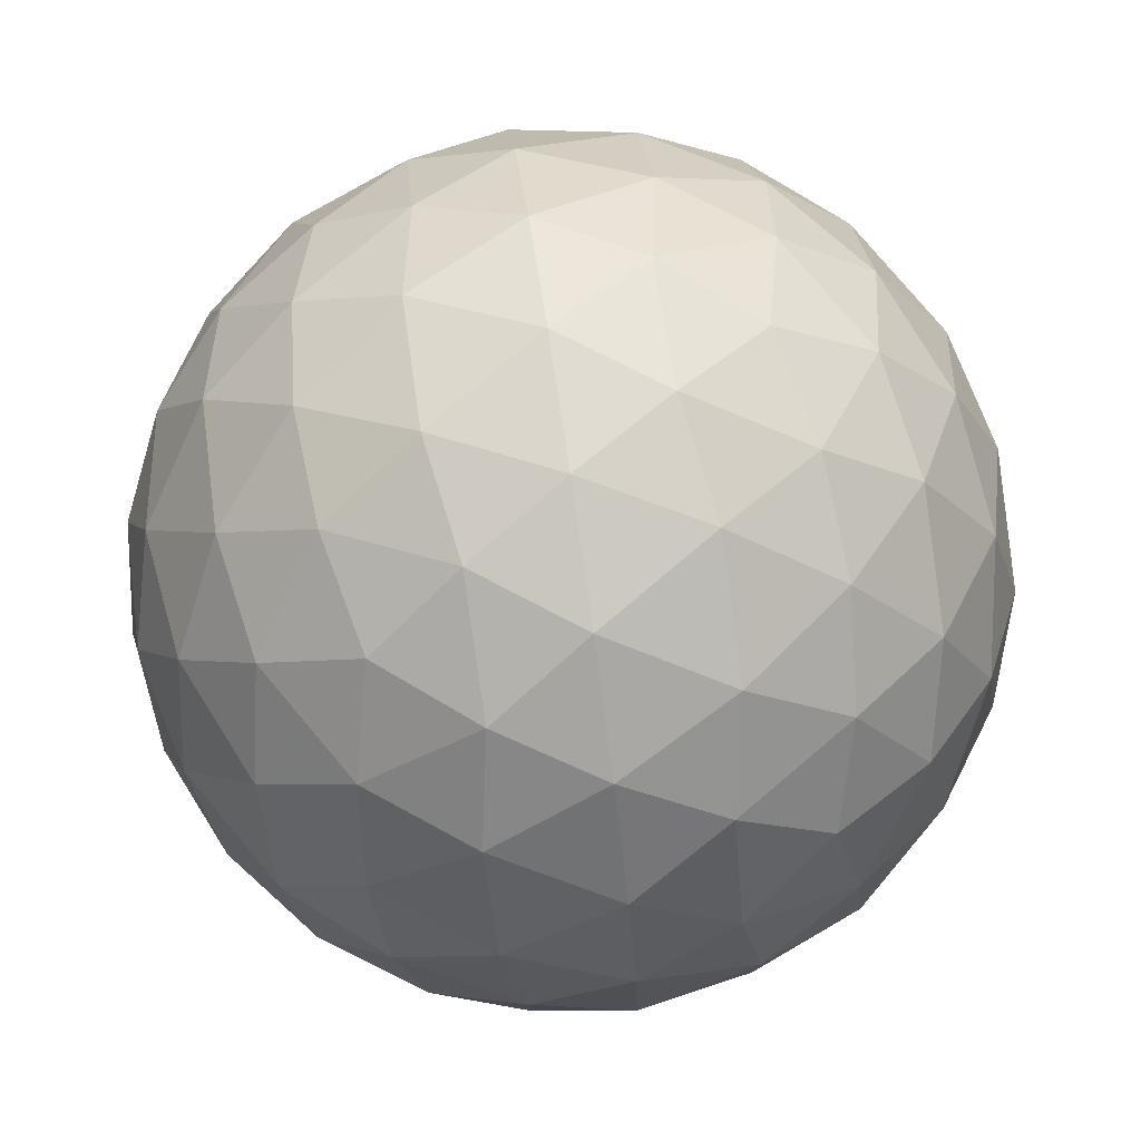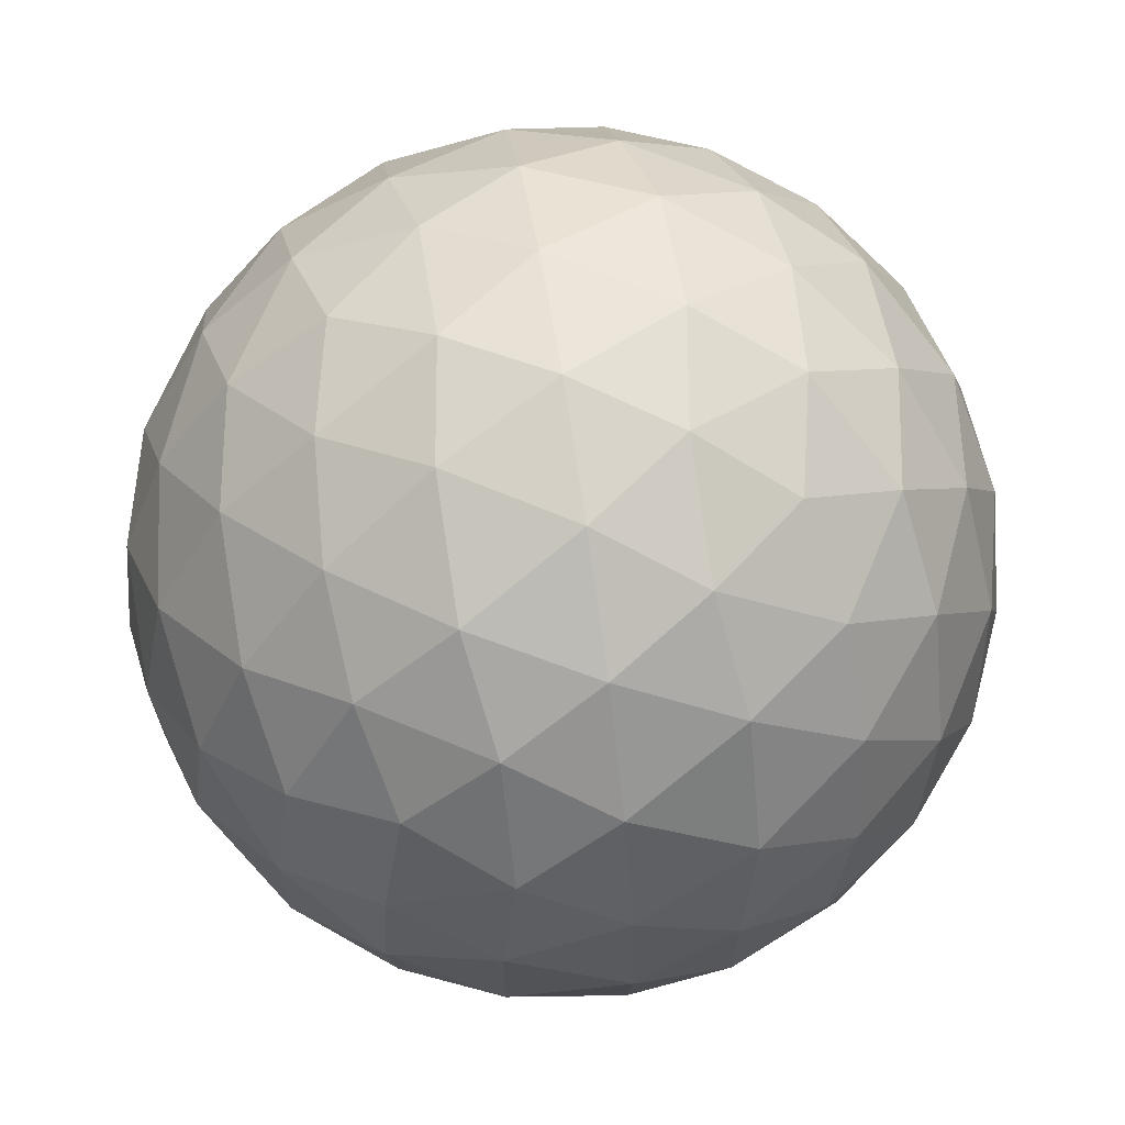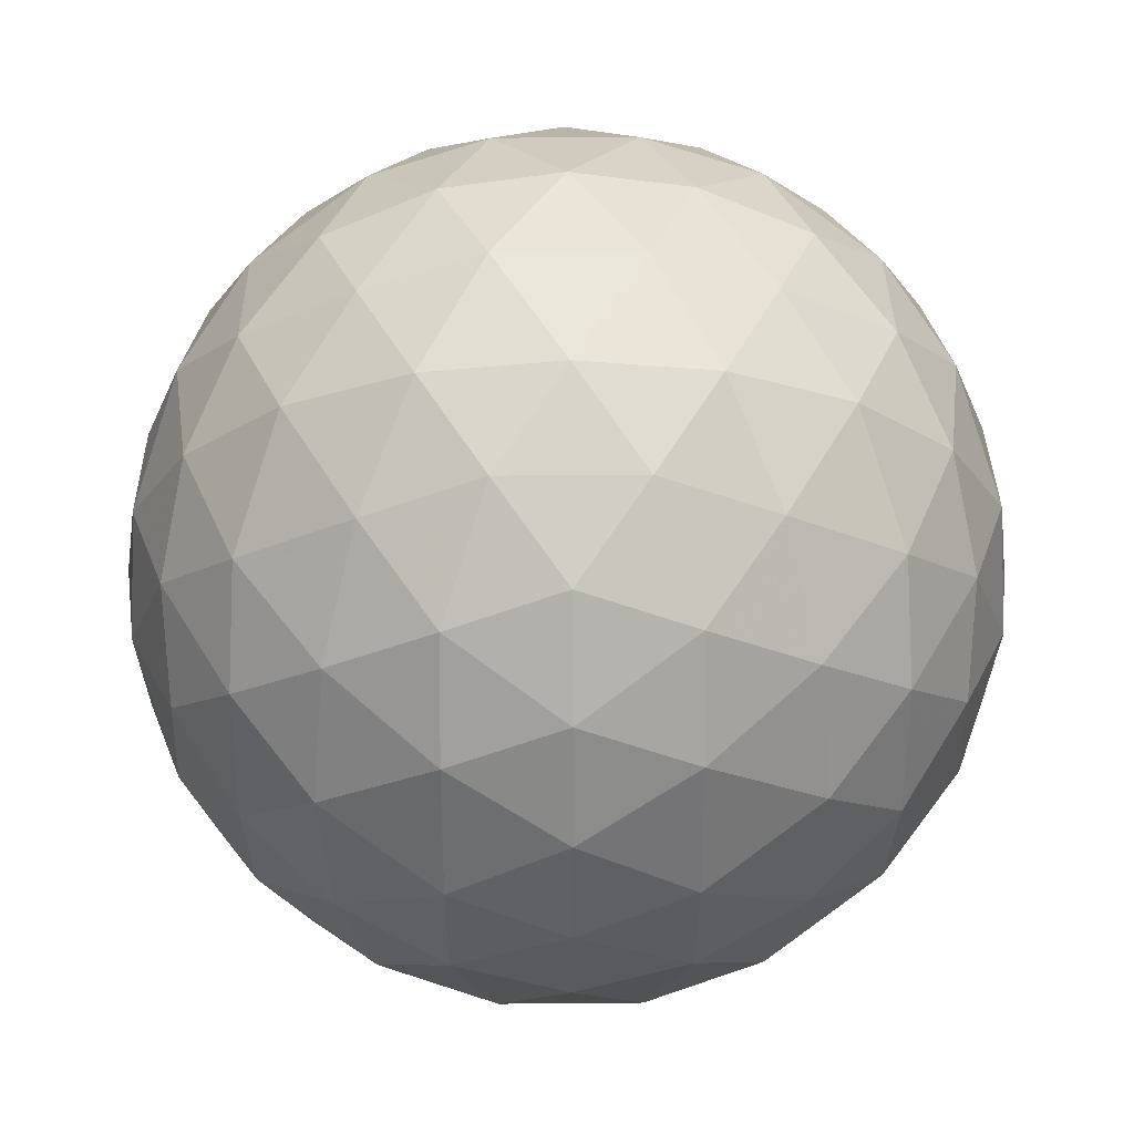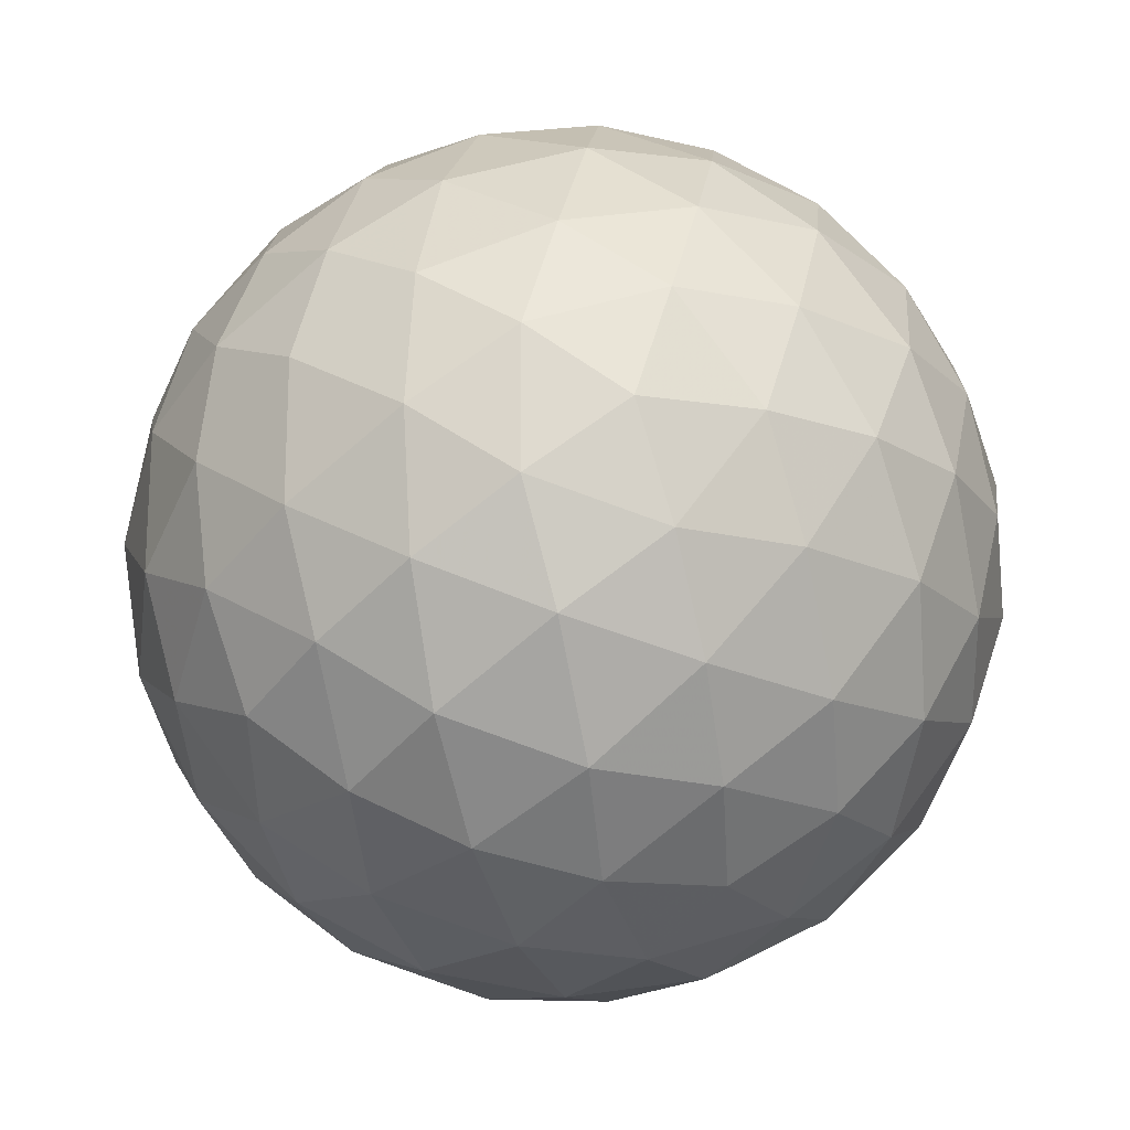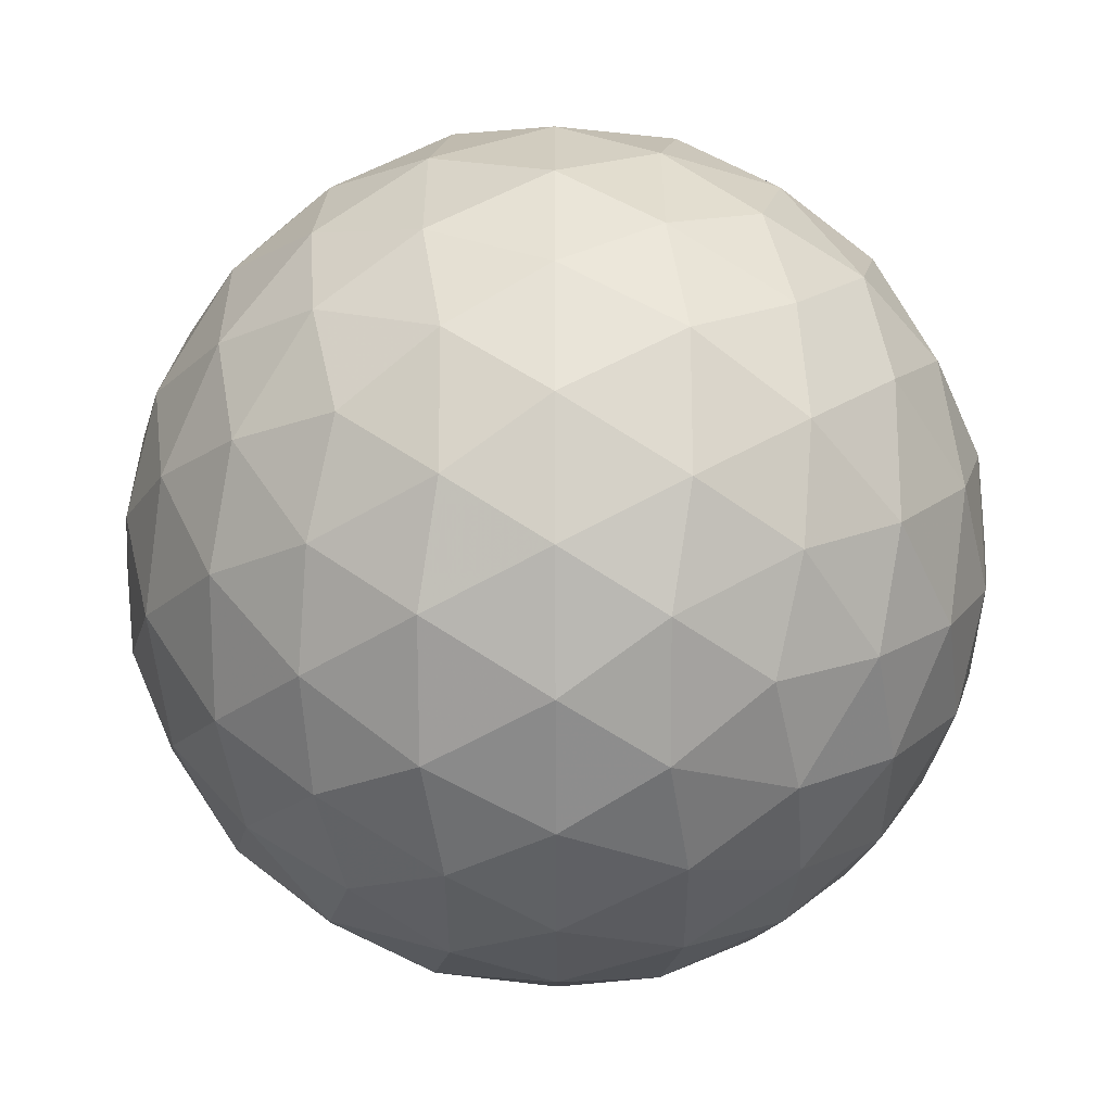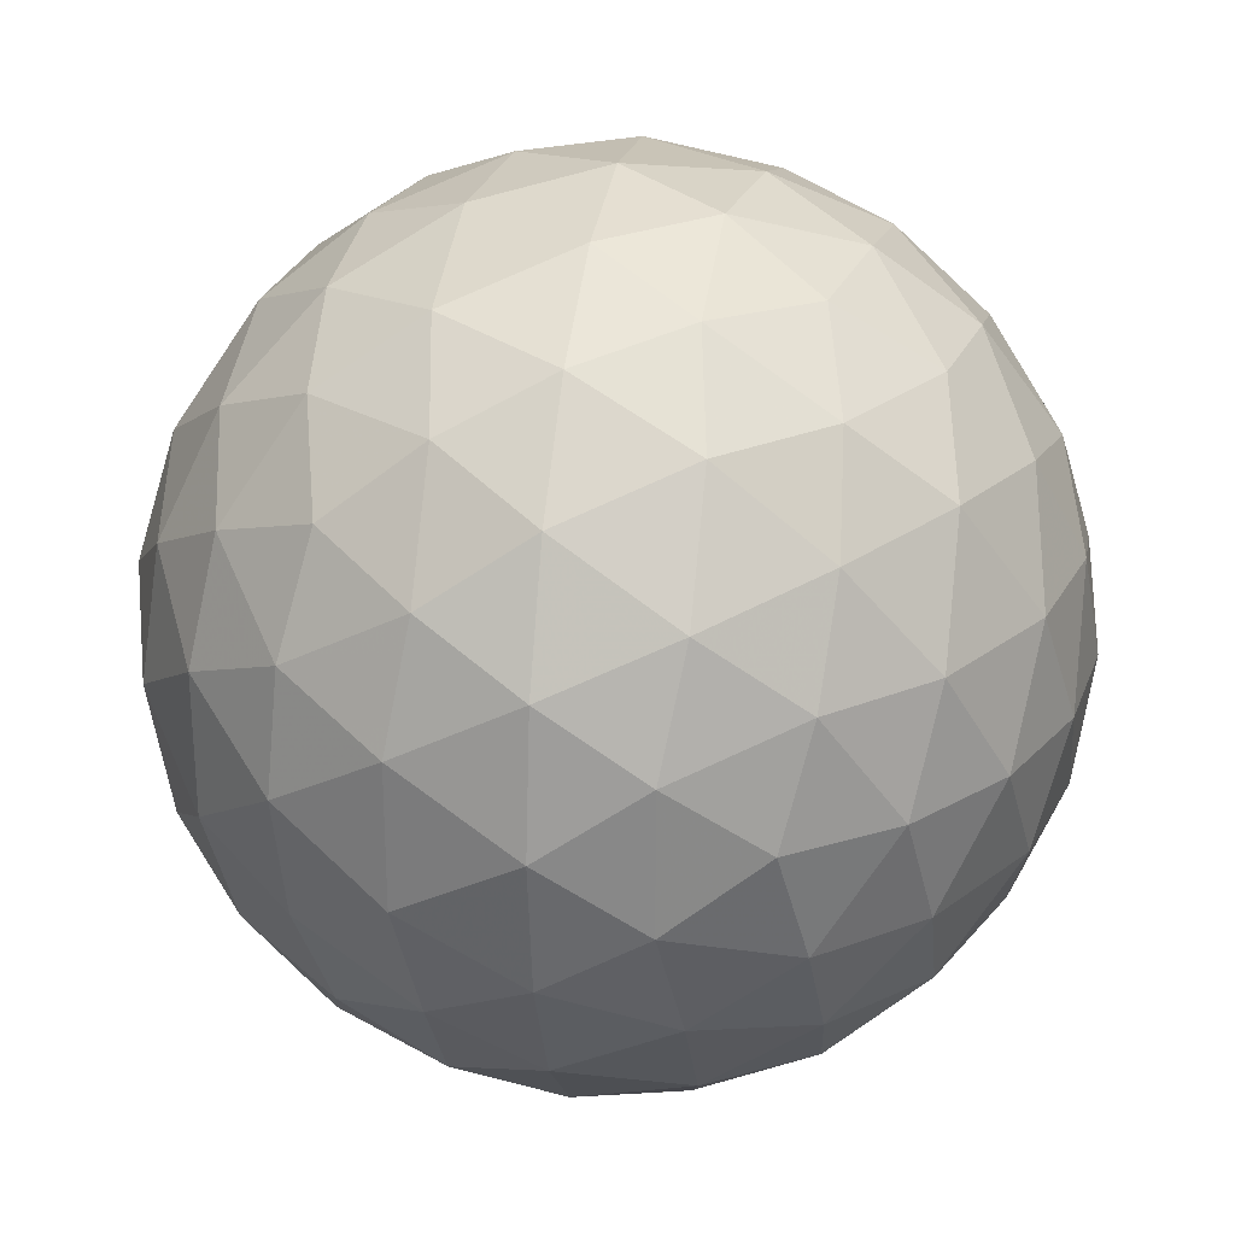
<metadata>
{"format":"obj","ext":"obj","renderer":"f3d","projection":"perspective","resolution":1024,"background":"white","views":[{"elev":79.2,"azim":49.9,"up":"+Y"},{"elev":68.1,"azim":112.8,"up":"+Y"},{"elev":34.2,"azim":-90.7,"up":"+Y"},{"elev":-19.8,"azim":-39.6,"up":"+Y"},{"elev":-55.3,"azim":-58.1,"up":"+Y"},{"elev":27.4,"azim":131.3,"up":"+Y"}]}
</metadata>
<code>
v 19.84 -56.59 -13
v 19.53 -57.48 -13.04
v 18.97 -56.59 -13.38
v 19.1 -58.31 -12.86
v 18.59 -57.49 -13.34
v 18.04 -56.59 -13.51
v 18.59 -59 -12.46
v 18.04 -58.4 -13
v 18.04 -59.51 -11.88
v 17.48 -59 -12.46
v 16.97 -58.31 -12.86
v 17.48 -57.49 -13.34
v 17.1 -56.59 -13.38
v 16.55 -57.48 -13.04
v 16.23 -56.59 -13
v 18.04 -53.67 -11.88
v 18.59 -54.18 -12.46
v 17.48 -54.18 -12.46
v 19.1 -54.87 -12.86
v 18.04 -54.78 -13
v 16.97 -54.87 -12.86
v 19.53 -55.7 -13.04
v 18.59 -55.69 -13.34
v 17.48 -55.69 -13.34
v 16.55 -55.7 -13.04
v 15.11 -54.78 -10.08
v 15.62 -54.21 -10.63
v 15.07 -55.1 -10.97
v 16.32 -53.81 -11.14
v 15.67 -54.57 -11.54
v 15.26 -55.53 -11.79
v 17.14 -53.63 -11.57
v 16.58 -54.23 -12.1
v 16.02 -55.13 -12.44
v 15.65 -56.04 -12.49
v 15.11 -58.4 -10.08
v 14.73 -57.53 -10.08
v 15.07 -58.08 -10.97
v 14.6 -56.59 -10.08
v 14.77 -57.15 -10.98
v 15.26 -57.65 -11.79
v 14.73 -55.65 -10.08
v 14.77 -56.03 -10.98
v 15.11 -56.59 -11.88
v 15.65 -57.14 -12.49
v 17.14 -59.55 -11.57
v 16.32 -59.37 -11.14
v 16.58 -58.95 -12.1
v 15.62 -58.97 -10.63
v 15.67 -58.61 -11.54
v 16.02 -58.05 -12.44
v 18.04 -59.51 -8.27
v 18.59 -59 -7.693
v 17.48 -59 -7.693
v 19.1 -58.31 -7.297
v 18.04 -58.4 -7.154
v 16.97 -58.31 -7.297
v 19.53 -57.48 -7.112
v 18.59 -57.49 -6.809
v 19.84 -56.59 -7.154
v 18.97 -56.59 -6.771
v 18.04 -56.59 -6.641
v 17.48 -57.49 -6.809
v 16.55 -57.48 -7.112
v 17.1 -56.59 -6.771
v 16.23 -56.59 -7.154
v 15.62 -58.97 -9.524
v 15.07 -58.08 -9.183
v 16.32 -59.37 -9.014
v 15.67 -58.61 -8.615
v 15.26 -57.65 -8.358
v 17.14 -59.55 -8.585
v 16.58 -58.95 -8.057
v 16.02 -58.05 -7.712
v 15.65 -57.14 -7.664
v 15.07 -55.1 -9.183
v 14.77 -56.03 -9.173
v 15.26 -55.53 -8.358
v 14.77 -57.15 -9.173
v 15.11 -56.59 -8.27
v 15.65 -56.04 -7.664
v 18.04 -53.67 -8.27
v 17.14 -53.63 -8.585
v 17.48 -54.18 -7.693
v 16.32 -53.81 -9.014
v 16.58 -54.23 -8.057
v 16.97 -54.87 -7.297
v 15.62 -54.21 -9.524
v 15.67 -54.57 -8.615
v 16.02 -55.13 -7.712
v 16.55 -55.7 -7.112
v 19.53 -55.7 -7.112
v 19.1 -54.87 -7.297
v 18.59 -55.69 -6.809
v 18.59 -54.18 -7.693
v 18.04 -54.78 -7.154
v 17.48 -55.69 -6.809
v 18.93 -53.63 -8.585
v 19.5 -54.23 -8.057
v 19.75 -53.81 -9.014
v 20.06 -55.13 -7.712
v 20.42 -56.04 -7.664
v 20.82 -55.53 -8.358
v 20.4 -54.57 -8.615
v 20.45 -54.21 -9.524
v 21 -55.1 -9.183
v 20.96 -54.78 -10.08
v 18.04 -53.29 -11.01
v 18.93 -53.63 -11.57
v 18.04 -53.16 -10.08
v 18.94 -53.32 -10.63
v 19.75 -53.81 -11.14
v 18.04 -53.29 -9.137
v 18.94 -53.32 -9.518
v 19.84 -53.67 -10.08
v 20.45 -54.21 -10.63
v 20.42 -56.04 -12.49
v 20.06 -55.13 -12.44
v 20.82 -55.53 -11.79
v 19.5 -54.23 -12.1
v 20.4 -54.57 -11.54
v 21 -55.1 -10.97
v 20.96 -58.4 -10.08
v 21 -58.08 -10.97
v 21.34 -57.53 -10.08
v 20.82 -57.65 -11.79
v 21.3 -57.15 -10.98
v 21.47 -56.59 -10.08
v 20.42 -57.14 -12.49
v 20.96 -56.59 -11.88
v 21.3 -56.03 -10.98
v 21.34 -55.65 -10.08
v 20.42 -57.14 -7.664
v 20.82 -57.65 -8.358
v 20.96 -56.59 -8.27
v 21 -58.08 -9.183
v 21.3 -57.15 -9.173
v 21.3 -56.03 -9.173
v 17.13 -53.32 -9.518
v 17.13 -53.32 -10.63
v 16.23 -53.67 -10.08
v 18.04 -59.9 -11.01
v 18.04 -60.03 -10.08
v 17.13 -59.86 -10.63
v 18.04 -59.9 -9.137
v 17.13 -59.86 -9.518
v 16.23 -59.51 -10.08
v 20.45 -58.97 -9.524
v 20.4 -58.61 -8.615
v 19.75 -59.37 -9.014
v 20.06 -58.05 -7.712
v 19.5 -58.95 -8.057
v 18.93 -59.55 -8.585
v 18.93 -59.55 -11.57
v 19.75 -59.37 -11.14
v 18.94 -59.86 -10.63
v 20.45 -58.97 -10.63
v 19.84 -59.51 -10.08
v 18.94 -59.86 -9.518
v 20.06 -58.05 -12.44
v 20.4 -58.61 -11.54
v 19.5 -58.95 -12.1
f 1 2 3
f 2 4 5
f 2 5 3
f 3 5 6
f 4 7 8
f 7 9 10
f 7 10 8
f 8 10 11
f 4 8 5
f 8 11 12
f 8 12 5
f 5 12 6
f 6 12 13
f 12 11 14
f 12 14 13
f 13 14 15
f 16 17 18
f 17 19 20
f 17 20 18
f 18 20 21
f 19 22 23
f 22 1 3
f 22 3 23
f 23 3 6
f 19 23 20
f 23 6 24
f 23 24 20
f 20 24 21
f 21 24 25
f 24 6 13
f 24 13 25
f 25 13 15
f 26 27 28
f 27 29 30
f 27 30 28
f 28 30 31
f 29 32 33
f 32 16 18
f 32 18 33
f 33 18 21
f 29 33 30
f 33 21 34
f 33 34 30
f 30 34 31
f 31 34 35
f 34 21 25
f 34 25 35
f 35 25 15
f 36 37 38
f 37 39 40
f 37 40 38
f 38 40 41
f 39 42 43
f 42 26 28
f 42 28 43
f 43 28 31
f 39 43 40
f 43 31 44
f 43 44 40
f 40 44 41
f 41 44 45
f 44 31 35
f 44 35 45
f 45 35 15
f 9 46 10
f 46 47 48
f 46 48 10
f 10 48 11
f 47 49 50
f 49 36 38
f 49 38 50
f 50 38 41
f 47 50 48
f 50 41 51
f 50 51 48
f 48 51 11
f 11 51 14
f 51 41 45
f 51 45 14
f 14 45 15
f 52 53 54
f 53 55 56
f 53 56 54
f 54 56 57
f 55 58 59
f 58 60 61
f 58 61 59
f 59 61 62
f 55 59 56
f 59 62 63
f 59 63 56
f 56 63 57
f 57 63 64
f 63 62 65
f 63 65 64
f 64 65 66
f 36 67 68
f 67 69 70
f 67 70 68
f 68 70 71
f 69 72 73
f 72 52 54
f 72 54 73
f 73 54 57
f 69 73 70
f 73 57 74
f 73 74 70
f 70 74 71
f 71 74 75
f 74 57 64
f 74 64 75
f 75 64 66
f 26 42 76
f 42 39 77
f 42 77 76
f 76 77 78
f 39 37 79
f 37 36 68
f 37 68 79
f 79 68 71
f 39 79 77
f 79 71 80
f 79 80 77
f 77 80 78
f 78 80 81
f 80 71 75
f 80 75 81
f 81 75 66
f 82 83 84
f 83 85 86
f 83 86 84
f 84 86 87
f 85 88 89
f 88 26 76
f 88 76 89
f 89 76 78
f 85 89 86
f 89 78 90
f 89 90 86
f 86 90 87
f 87 90 91
f 90 78 81
f 90 81 91
f 91 81 66
f 60 92 61
f 92 93 94
f 92 94 61
f 61 94 62
f 93 95 96
f 95 82 84
f 95 84 96
f 96 84 87
f 93 96 94
f 96 87 97
f 96 97 94
f 94 97 62
f 62 97 65
f 97 87 91
f 97 91 65
f 65 91 66
f 82 95 98
f 95 93 99
f 95 99 98
f 98 99 100
f 93 92 101
f 92 60 102
f 92 102 101
f 101 102 103
f 93 101 99
f 101 103 104
f 101 104 99
f 99 104 100
f 100 104 105
f 104 103 106
f 104 106 105
f 105 106 107
f 16 108 109
f 108 110 111
f 108 111 109
f 109 111 112
f 110 113 114
f 113 82 98
f 113 98 114
f 114 98 100
f 110 114 111
f 114 100 115
f 114 115 111
f 111 115 112
f 112 115 116
f 115 100 105
f 115 105 116
f 116 105 107
f 1 22 117
f 22 19 118
f 22 118 117
f 117 118 119
f 19 17 120
f 17 16 109
f 17 109 120
f 120 109 112
f 19 120 118
f 120 112 121
f 120 121 118
f 118 121 119
f 119 121 122
f 121 112 116
f 121 116 122
f 122 116 107
f 123 124 125
f 124 126 127
f 124 127 125
f 125 127 128
f 126 129 130
f 129 1 117
f 129 117 130
f 130 117 119
f 126 130 127
f 130 119 131
f 130 131 127
f 127 131 128
f 128 131 132
f 131 119 122
f 131 122 132
f 132 122 107
f 60 133 102
f 133 134 135
f 133 135 102
f 102 135 103
f 134 136 137
f 136 123 125
f 136 125 137
f 137 125 128
f 134 137 135
f 137 128 138
f 137 138 135
f 135 138 103
f 103 138 106
f 138 128 132
f 138 132 106
f 106 132 107
f 82 113 83
f 113 110 139
f 113 139 83
f 83 139 85
f 110 108 140
f 108 16 32
f 108 32 140
f 140 32 29
f 110 140 139
f 140 29 141
f 140 141 139
f 139 141 85
f 85 141 88
f 141 29 27
f 141 27 88
f 88 27 26
f 9 142 46
f 142 143 144
f 142 144 46
f 46 144 47
f 143 145 146
f 145 52 72
f 145 72 146
f 146 72 69
f 143 146 144
f 146 69 147
f 146 147 144
f 144 147 47
f 47 147 49
f 147 69 67
f 147 67 49
f 49 67 36
f 123 136 148
f 136 134 149
f 136 149 148
f 148 149 150
f 134 133 151
f 133 60 58
f 133 58 151
f 151 58 55
f 134 151 149
f 151 55 152
f 151 152 149
f 149 152 150
f 150 152 153
f 152 55 53
f 152 53 153
f 153 53 52
f 9 154 142
f 154 155 156
f 154 156 142
f 142 156 143
f 155 157 158
f 157 123 148
f 157 148 158
f 158 148 150
f 155 158 156
f 158 150 159
f 158 159 156
f 156 159 143
f 143 159 145
f 159 150 153
f 159 153 145
f 145 153 52
f 1 129 2
f 129 126 160
f 129 160 2
f 2 160 4
f 126 124 161
f 124 123 157
f 124 157 161
f 161 157 155
f 126 161 160
f 161 155 162
f 161 162 160
f 160 162 4
f 4 162 7
f 162 155 154
f 162 154 7
f 7 154 9

</code>
